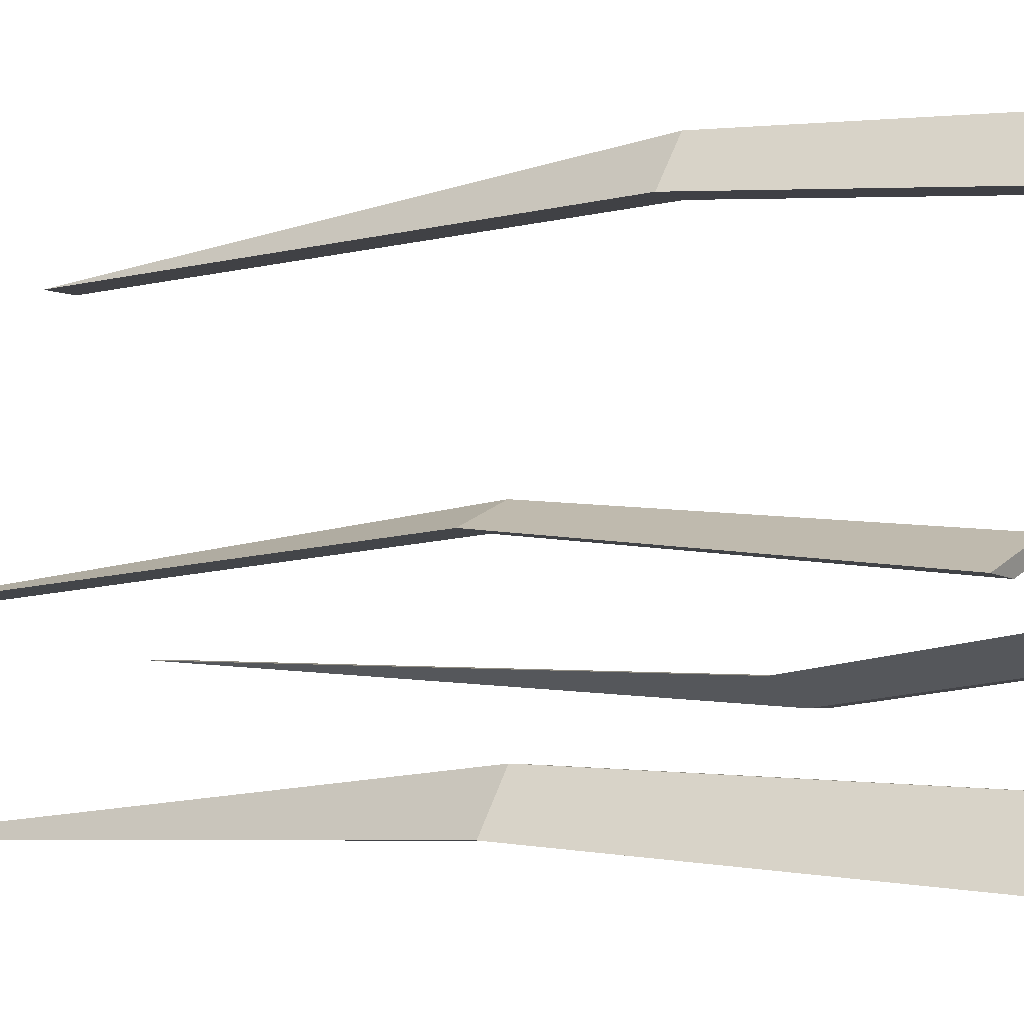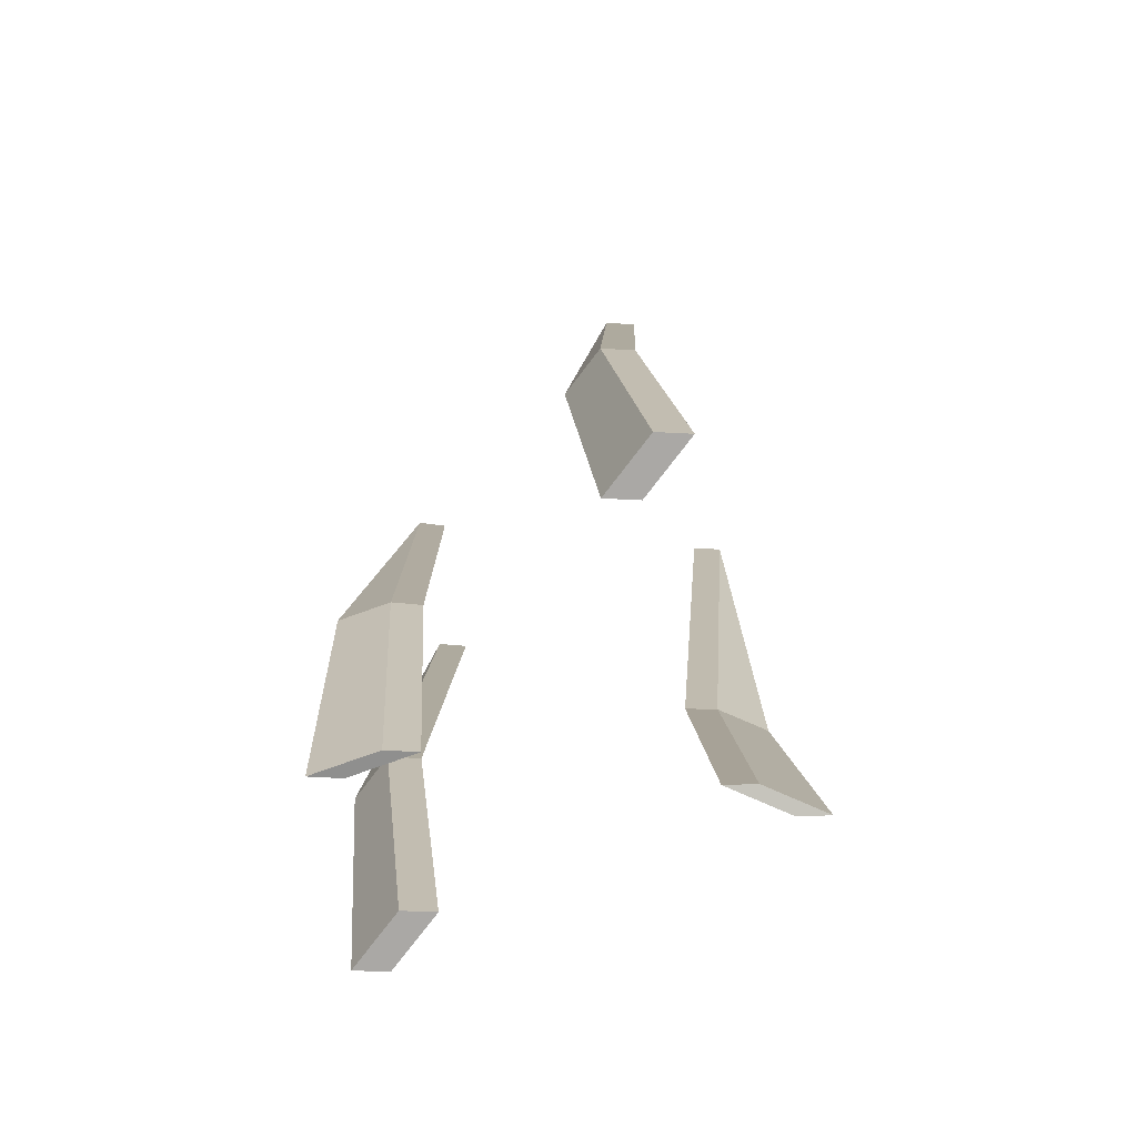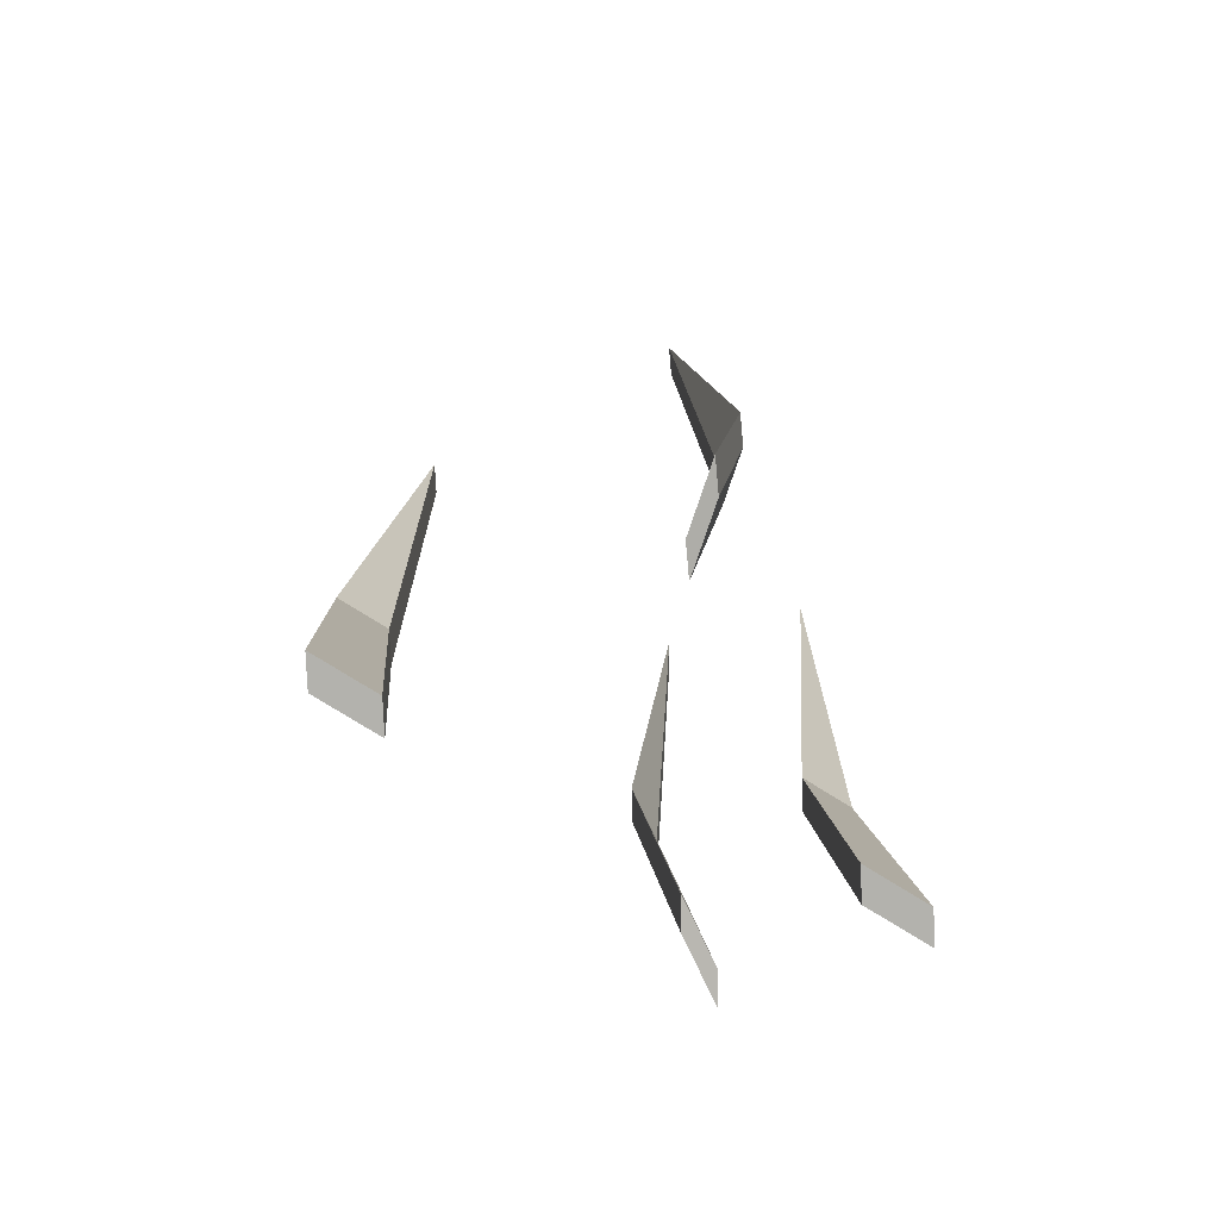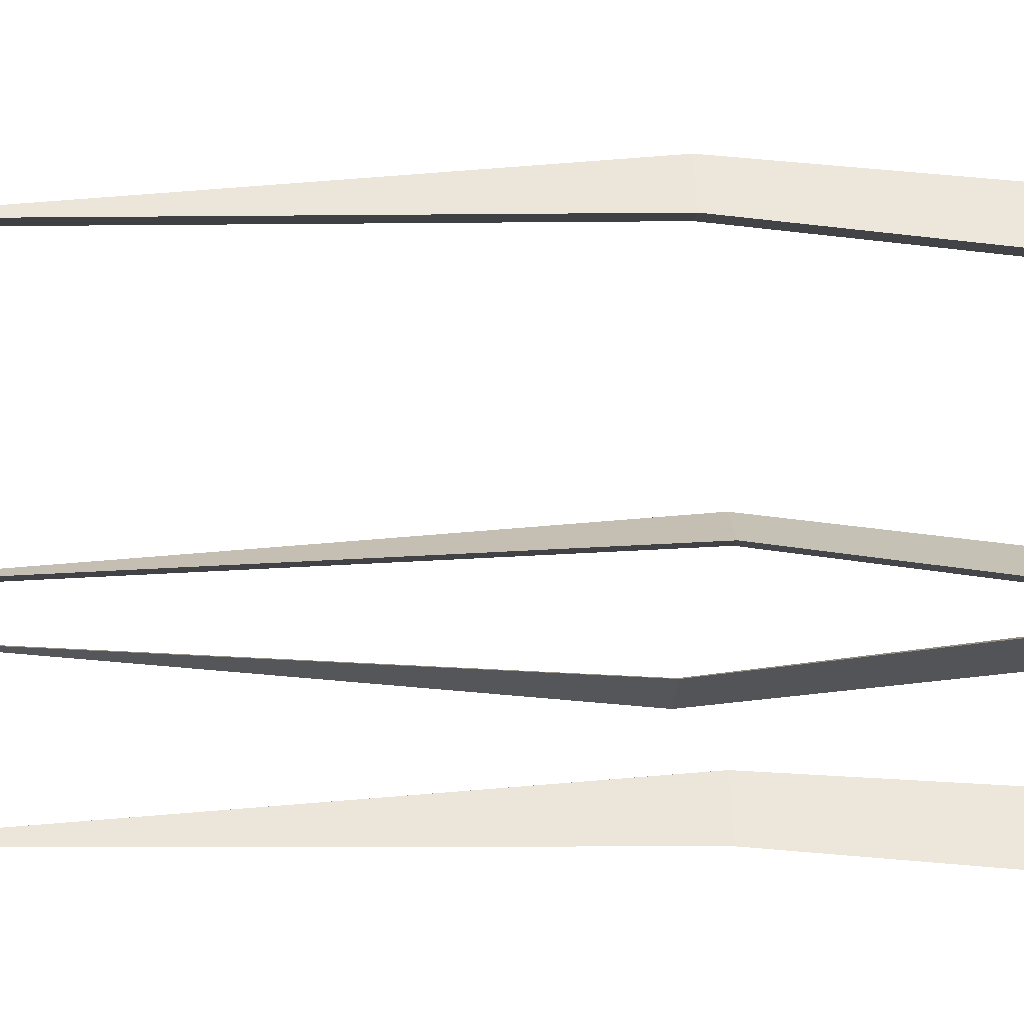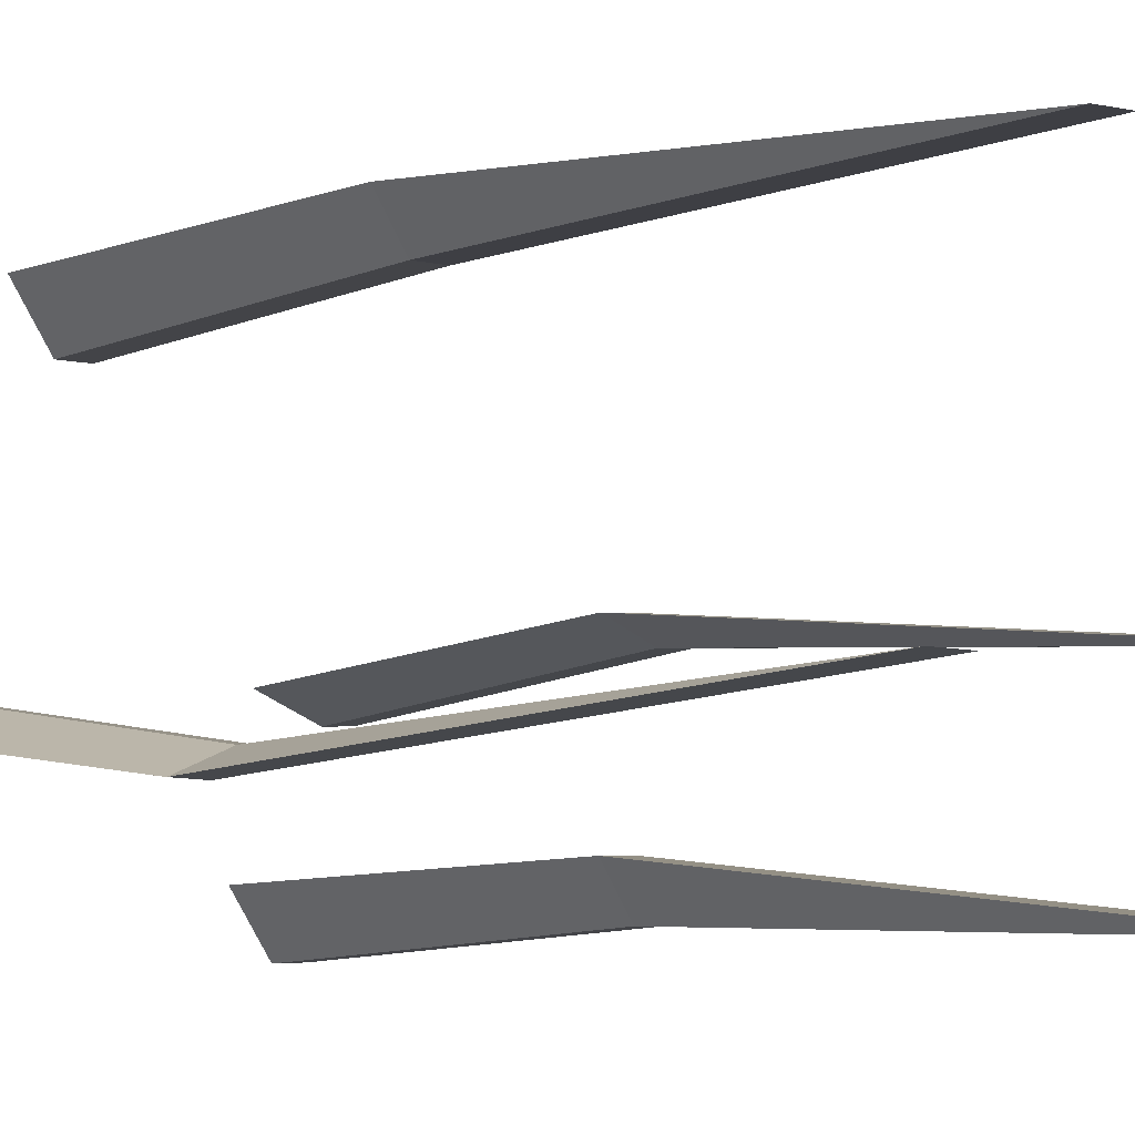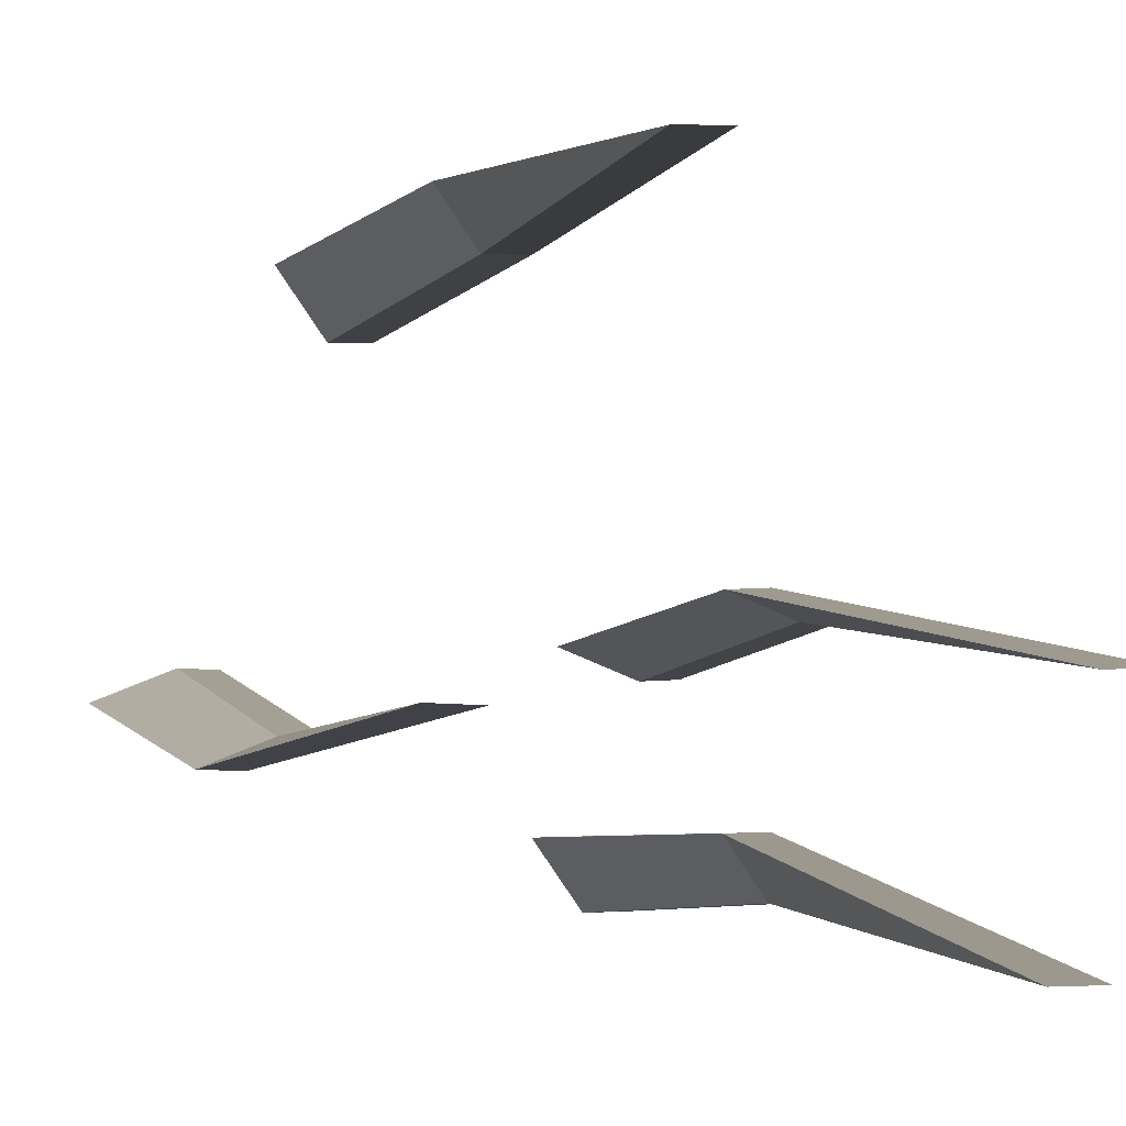
<metadata>
{"format":"obj","ext":"obj","renderer":"f3d","projection":"perspective","resolution":1024,"background":"white","views":[{"elev":-5.3,"azim":-53.8,"up":"+Z"},{"elev":-76.6,"azim":-2.5,"up":"+Y"},{"elev":-76.7,"azim":92.9,"up":"+Y"},{"elev":-4.2,"azim":-93.0,"up":"+Z"},{"elev":-4.9,"azim":137.9,"up":"+Z"},{"elev":-1.4,"azim":165.1,"up":"+Z"}]}
</metadata>
<code>
o Grass_2_Plane.038
v -0.07318 0.1772 -0.001125
v -0.06755 -0.01586 -0.02406
v -0.04457 0.1772 0.01056
v -0.03253 -0.01586 -0.009756
v -0.05004 0.5078 -0.01691
v -0.06173 0.1772 -0.103
v -0.04453 -0.01586 -0.1192
v -0.04408 0.1772 -0.07763
v -0.02293 -0.01586 -0.08814
v -0.03373 0.5078 -0.1037
v 0.04501 0.1772 0.1285
v 0.06218 -0.01586 0.1123
v 0.0627 0.1772 0.1539
v 0.08384 -0.01586 0.1433
v 0.07301 0.5078 0.1278
v 0.1475 0.1772 -0.05408
v 0.1592 -0.01586 -0.03358
v 0.1187 0.1772 -0.04283
v 0.124 -0.01586 -0.01981
v 0.1416 0.5078 -0.02669
v -0.05536 0.1763 -0.001828
v -0.04977 -0.01424 -0.02476
v -0.02673 0.1767 0.009861
v -0.01476 -0.01424 -0.01046
v -0.03247 0.5045 -0.0176
v -0.04312 0.1768 -0.1032
v -0.02593 -0.01508 -0.1194
v -0.02546 0.177 -0.07784
v -0.004329 -0.01508 -0.08835
v -0.01518 0.5062 -0.1039
v 0.06362 0.1768 0.1283
v 0.08078 -0.01508 0.1121
v 0.08131 0.177 0.1537
v 0.1024 -0.01508 0.1431
v 0.09155 0.5062 0.1276
v 0.1652 0.1767 -0.05335
v 0.1769 -0.01418 -0.03285
v 0.1364 0.1762 -0.0421
v 0.1417 -0.01418 -0.01908
v 0.159 0.5044 -0.02598
f 1 2 4 3
f 1 3 5
f 6 7 9 8
f 6 8 10
f 11 12 14 13
f 11 13 15
f 16 17 19 18
f 16 18 20
f 21 23 24 22
f 21 25 23
f 26 28 29 27
f 26 30 28
f 31 33 34 32
f 31 35 33
f 36 38 39 37
f 36 40 38
f 2 1 21 22
f 4 2 22 24
f 3 4 24 23
f 1 5 25 21
f 5 3 23 25
f 7 6 26 27
f 9 7 27 29
f 8 9 29 28
f 6 10 30 26
f 10 8 28 30
f 12 11 31 32
f 14 12 32 34
f 13 14 34 33
f 11 15 35 31
f 15 13 33 35
f 17 16 36 37
f 19 17 37 39
f 18 19 39 38
f 16 20 40 36
f 20 18 38 40

</code>
